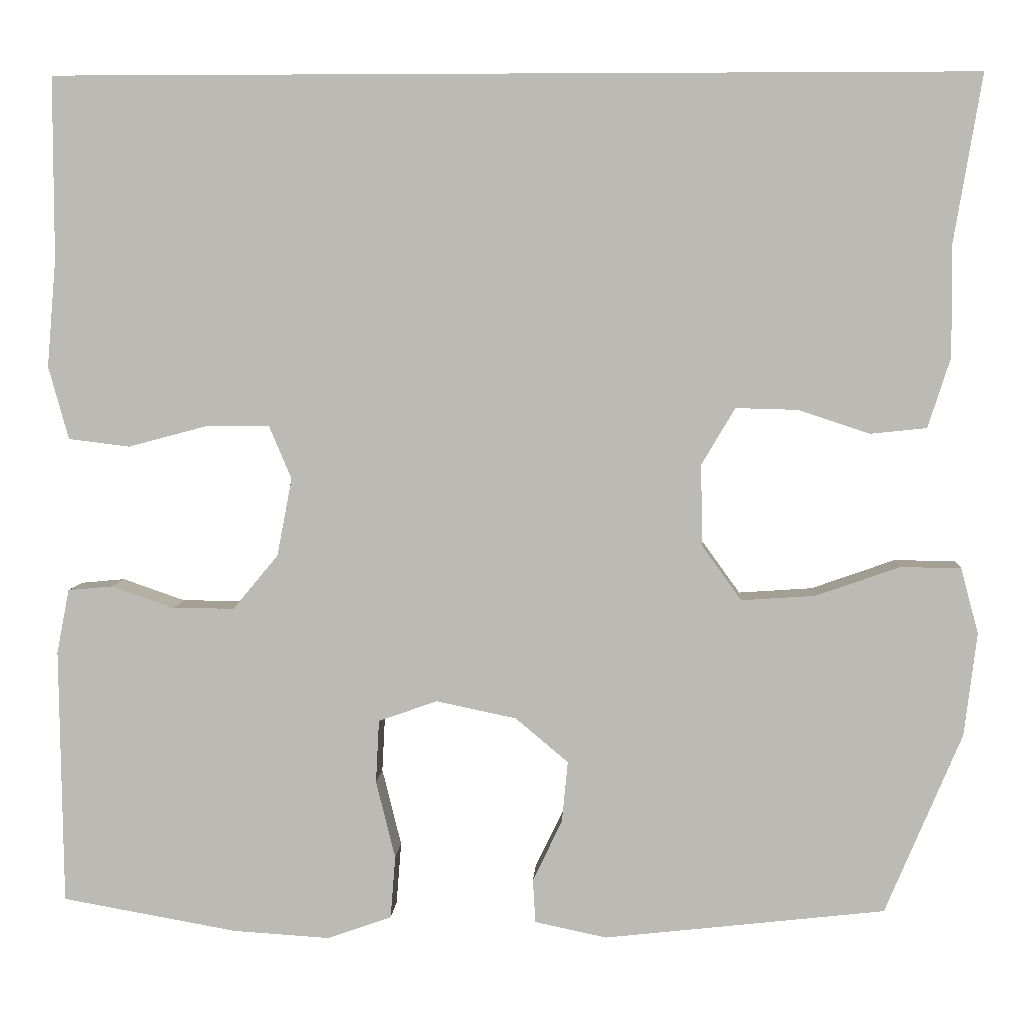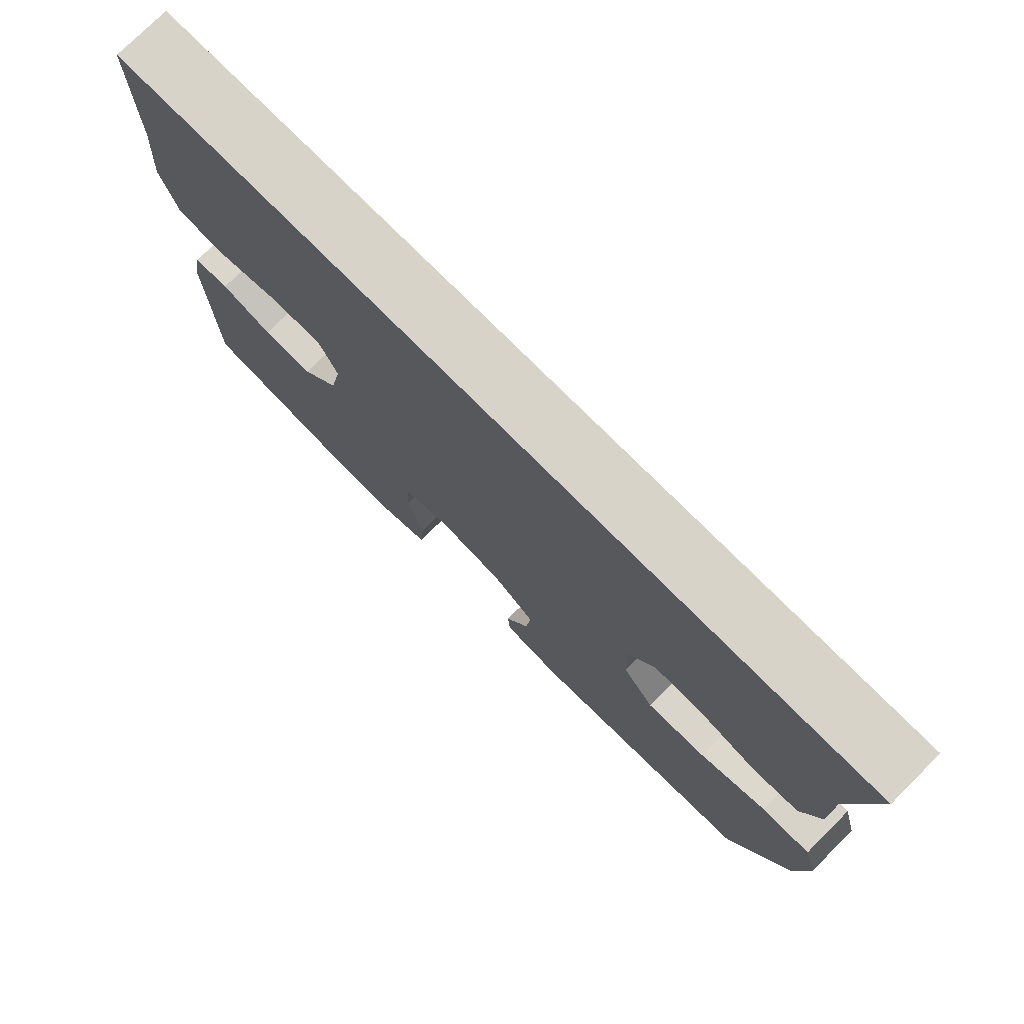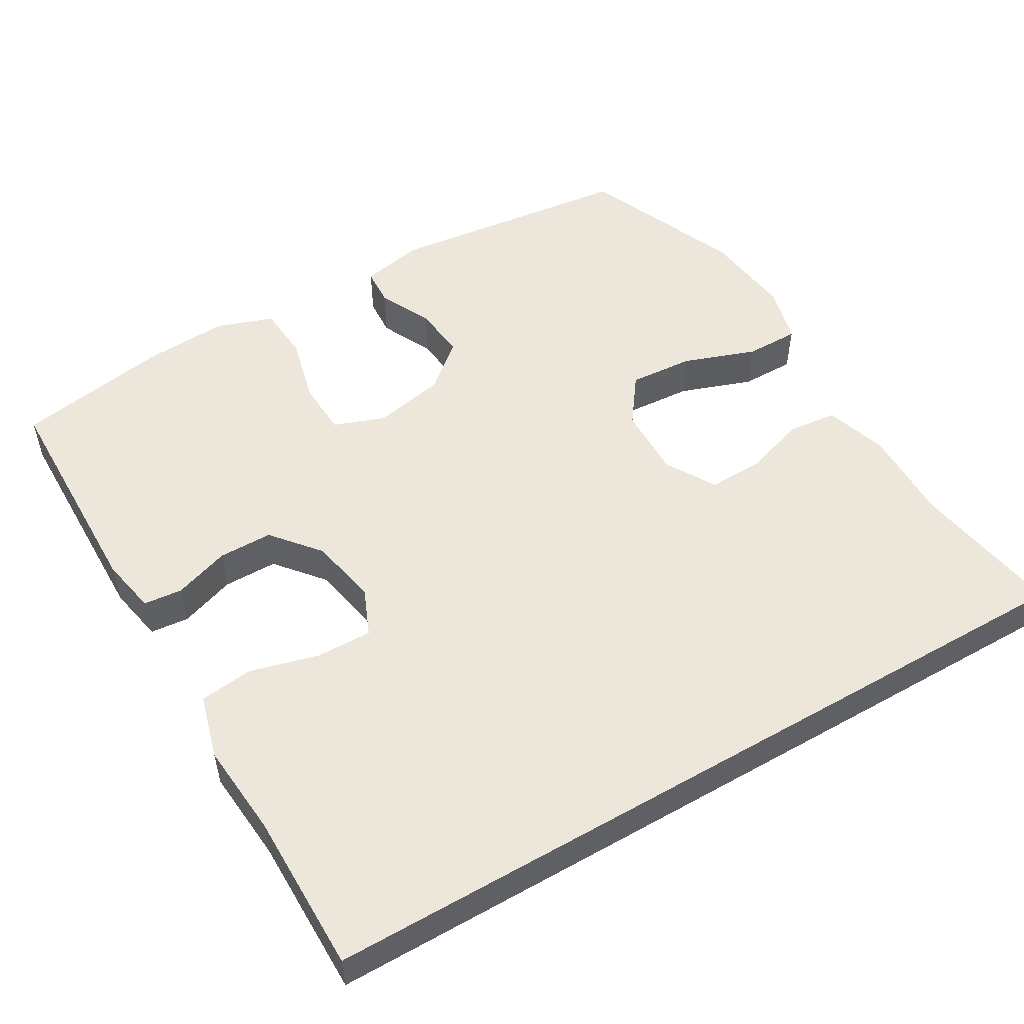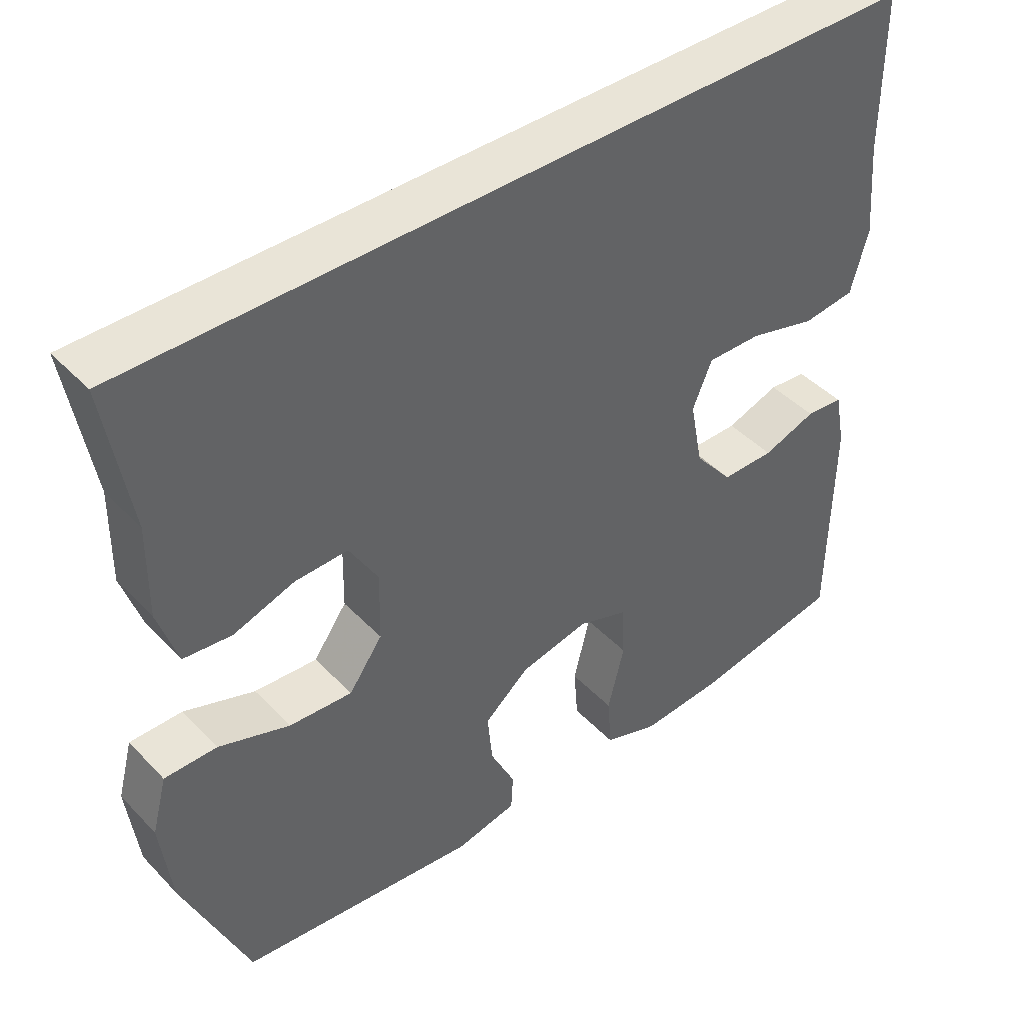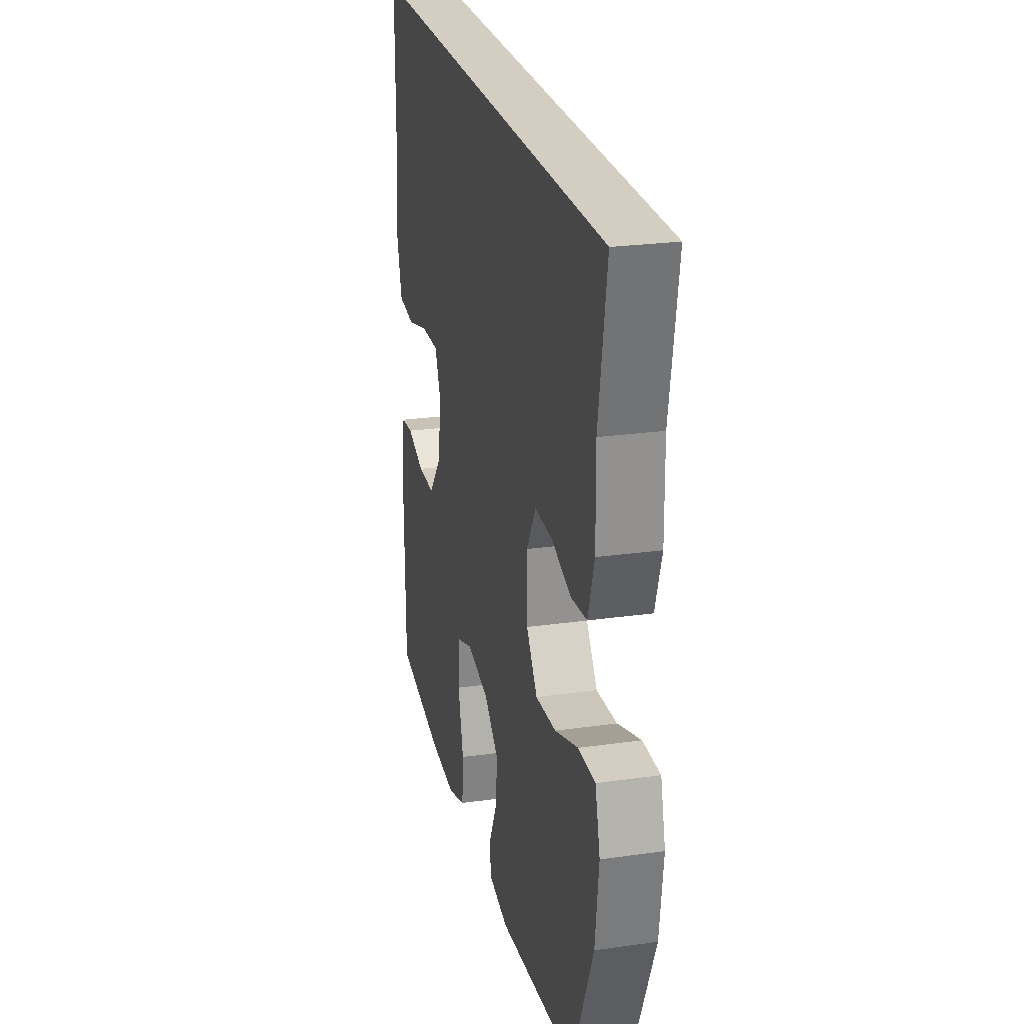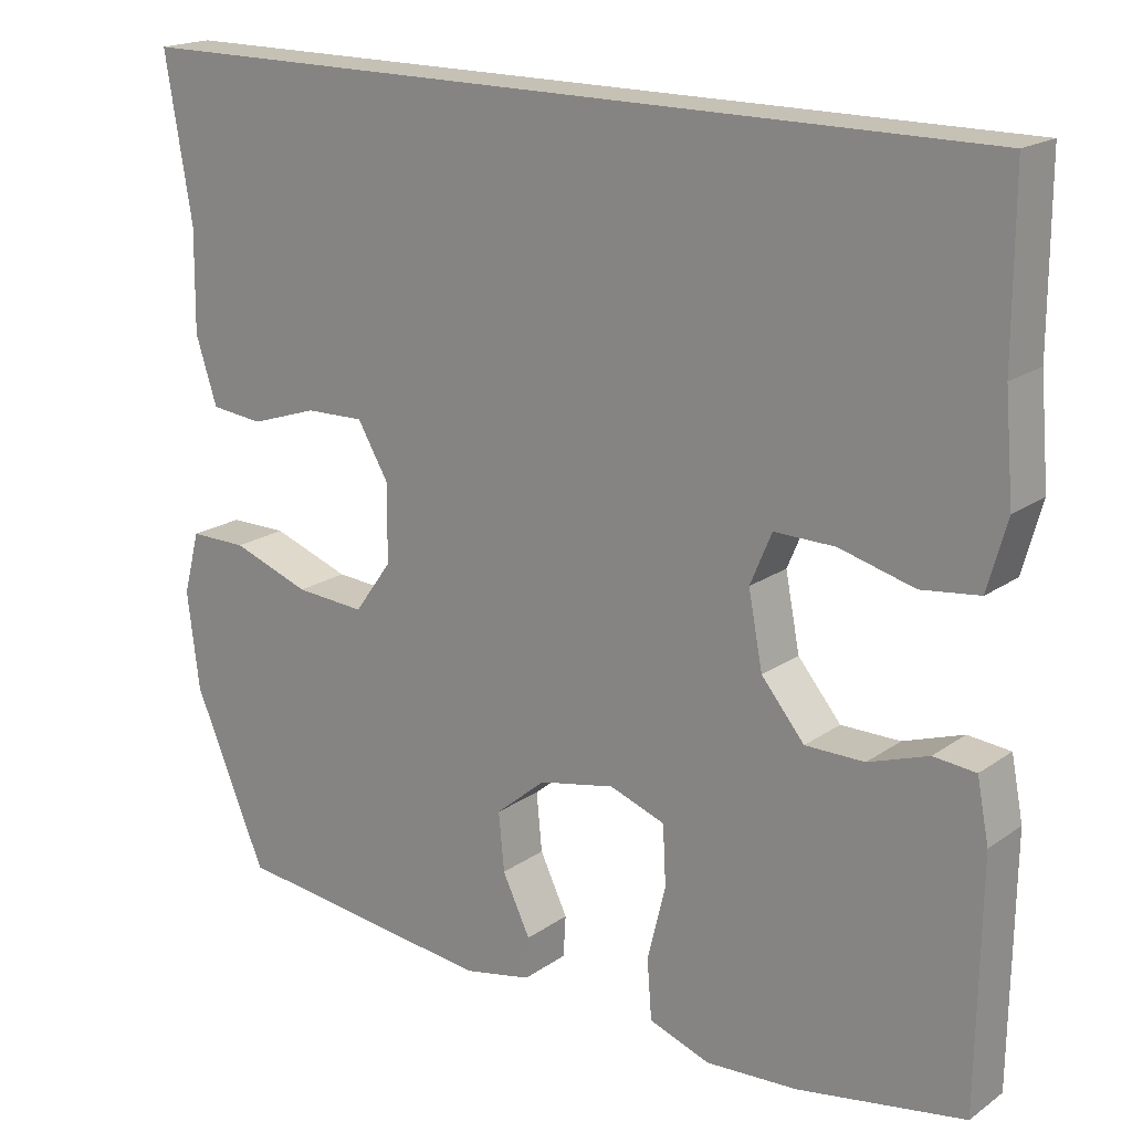
<metadata>
{"format":"obj","ext":"obj","renderer":"f3d","projection":"perspective","resolution":1024,"background":"white","views":[{"elev":5.7,"azim":3.3,"up":"+Z"},{"elev":76.4,"azim":45.1,"up":"+Z"},{"elev":52.3,"azim":-30.2,"up":"+Y"},{"elev":43.5,"azim":140.2,"up":"+Z"},{"elev":24.9,"azim":77.1,"up":"+Z"},{"elev":18.7,"azim":-142.5,"up":"+Z"}]}
</metadata>
<code>
v 0.601 0.07 0.5
v 0.567 0.07 0.296
v 0.569 0.07 0.168
v 0.542 0.07 0.084
v 0.475 0.07 0.077
v 0.39 0.07 0.105
v 0.316 0.07 0.107
v 0.276 0.07 0.039
v 0.278 0.07 -0.058
v 0.325 0.07 -0.123
v 0.413 0.07 -0.117
v 0.512 0.07 -0.082
v 0.585 0.07 -0.082
v 0.606 0.07 -0.161
v 0.591 0.07 -0.284
v 0.5 0.07 -0.5
v 0.165 0.07 -0.538
v 0.079 0.07 -0.52
v 0.076 0.07 -0.468
v 0.111 0.07 -0.395
v 0.118 0.07 -0.322
v 0.055 0.07 -0.269
v -0.041 0.07 -0.249
v -0.111 0.07 -0.274
v -0.115 0.07 -0.349
v -0.092 0.07 -0.442
v -0.098 0.07 -0.517
v -0.175 0.07 -0.544
v -0.29 0.07 -0.537
v -0.5 0.07 -0.5
v -0.504 0.07 -0.194
v -0.489 0.07 -0.117
v -0.436 0.07 -0.112
v -0.361 0.07 -0.138
v -0.287 0.07 -0.138
v -0.233 0.07 -0.073
v -0.215 0.07 0.02
v -0.242 0.07 0.084
v -0.318 0.07 0.083
v -0.412 0.07 0.058
v -0.485 0.07 0.067
v -0.509 0.07 0.154
v -0.498 0.07 0.282
v -0.498 0.07 0.5
v 0.601 0 0.5
v 0.567 0 0.296
v 0.569 0 0.168
v 0.542 0 0.084
v 0.475 0 0.077
v 0.39 0 0.105
v 0.316 0 0.107
v 0.276 0 0.039
v 0.278 0 -0.058
v 0.325 0 -0.123
v 0.413 0 -0.117
v 0.512 0 -0.082
v 0.585 0 -0.082
v 0.606 0 -0.161
v 0.591 0 -0.284
v 0.5 0 -0.5
v 0.165 0 -0.538
v 0.079 0 -0.52
v 0.076 0 -0.468
v 0.111 0 -0.395
v 0.118 0 -0.322
v 0.055 0 -0.269
v -0.041 0 -0.249
v -0.111 0 -0.274
v -0.115 0 -0.349
v -0.092 0 -0.442
v -0.098 0 -0.517
v -0.175 0 -0.544
v -0.29 0 -0.537
v -0.5 0 -0.5
v -0.504 0 -0.194
v -0.489 0 -0.117
v -0.436 0 -0.112
v -0.361 0 -0.138
v -0.287 0 -0.138
v -0.233 0 -0.073
v -0.215 0 0.02
v -0.242 0 0.084
v -0.318 0 0.083
v -0.412 0 0.058
v -0.485 0 0.067
v -0.509 0 0.154
v -0.498 0 0.282
v -0.498 0 0.5
f 43 44 1 2
f 41 42 43
f 40 41 43
f 39 40 43
f 43 2 3
f 39 43 3
f 38 39 3
f 37 38 3
f 32 33 34
f 31 32 34
f 30 31 34
f 29 30 34
f 28 29 34
f 27 28 34
f 26 27 34
f 25 26 34
f 24 25 34 35
f 23 24 35 36
f 18 19 20
f 17 18 20
f 16 17 20
f 15 16 20
f 14 15 20
f 13 14 20
f 12 13 20
f 11 12 20
f 10 11 20 21
f 9 10 21 22
f 3 4 5 6
f 3 6 7
f 37 3 7
f 23 36 37
f 22 23 37
f 9 22 37
f 8 9 37
f 7 8 37
f 46 45 88 87
f 87 86 85
f 87 85 84
f 87 84 83
f 47 46 87
f 47 87 83
f 47 83 82
f 47 82 81
f 78 77 76
f 78 76 75
f 78 75 74
f 78 74 73
f 78 73 72
f 78 72 71
f 78 71 70
f 78 70 69
f 79 78 69 68
f 80 79 68 67
f 64 63 62
f 64 62 61
f 64 61 60
f 64 60 59
f 64 59 58
f 64 58 57
f 64 57 56
f 64 56 55
f 65 64 55 54
f 66 65 54 53
f 50 49 48 47
f 51 50 47
f 51 47 81
f 81 80 67
f 81 67 66
f 81 66 53
f 81 53 52
f 81 52 51
f 1 45 46 2
f 2 46 47 3
f 3 47 48 4
f 4 48 49 5
f 5 49 50 6
f 6 50 51 7
f 7 51 52 8
f 8 52 53 9
f 9 53 54 10
f 10 54 55 11
f 11 55 56 12
f 12 56 57 13
f 13 57 58 14
f 14 58 59 15
f 15 59 60 16
f 16 60 61 17
f 17 61 62 18
f 18 62 63 19
f 19 63 64 20
f 20 64 65 21
f 21 65 66 22
f 22 66 67 23
f 23 67 68 24
f 24 68 69 25
f 25 69 70 26
f 26 70 71 27
f 27 71 72 28
f 28 72 73 29
f 29 73 74 30
f 30 74 75 31
f 31 75 76 32
f 32 76 77 33
f 33 77 78 34
f 34 78 79 35
f 35 79 80 36
f 36 80 81 37
f 37 81 82 38
f 38 82 83 39
f 39 83 84 40
f 40 84 85 41
f 41 85 86 42
f 42 86 87 43
f 43 87 88 44
f 44 88 45 1

</code>
